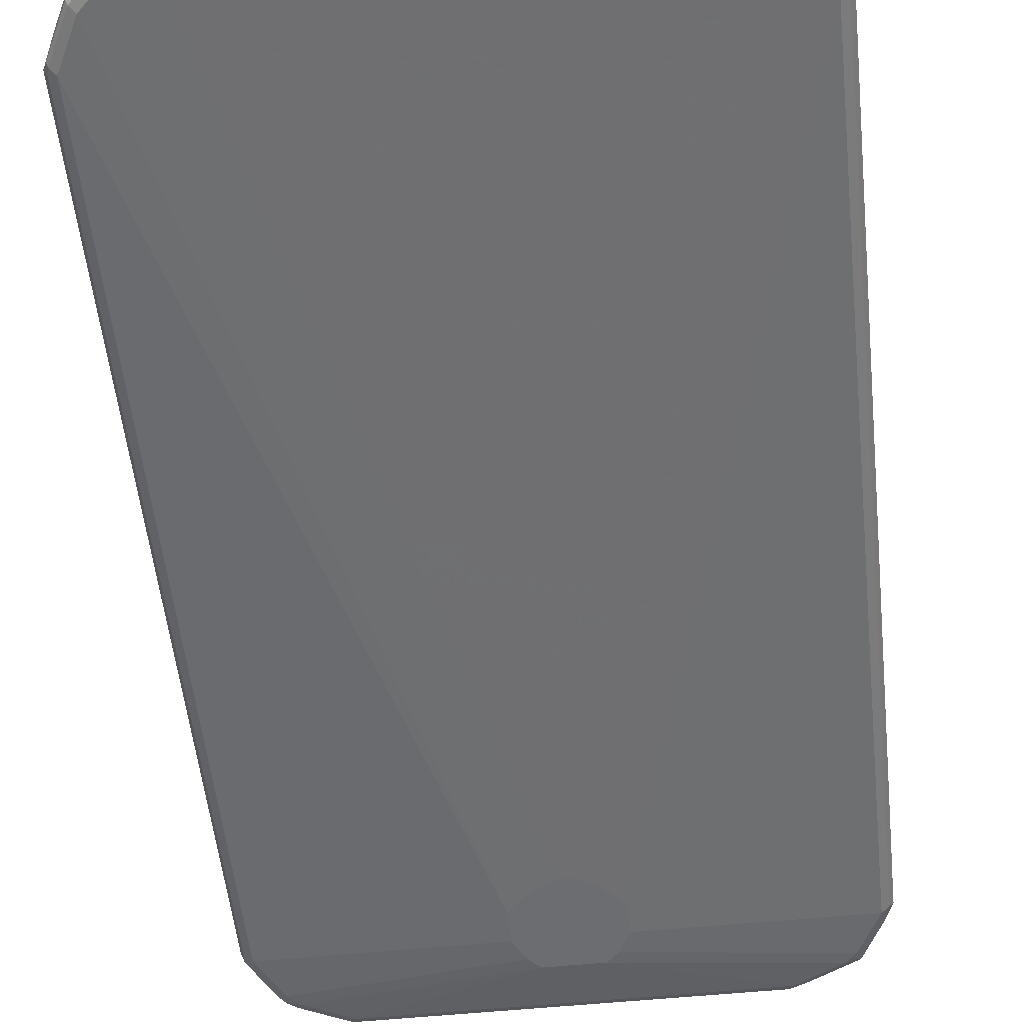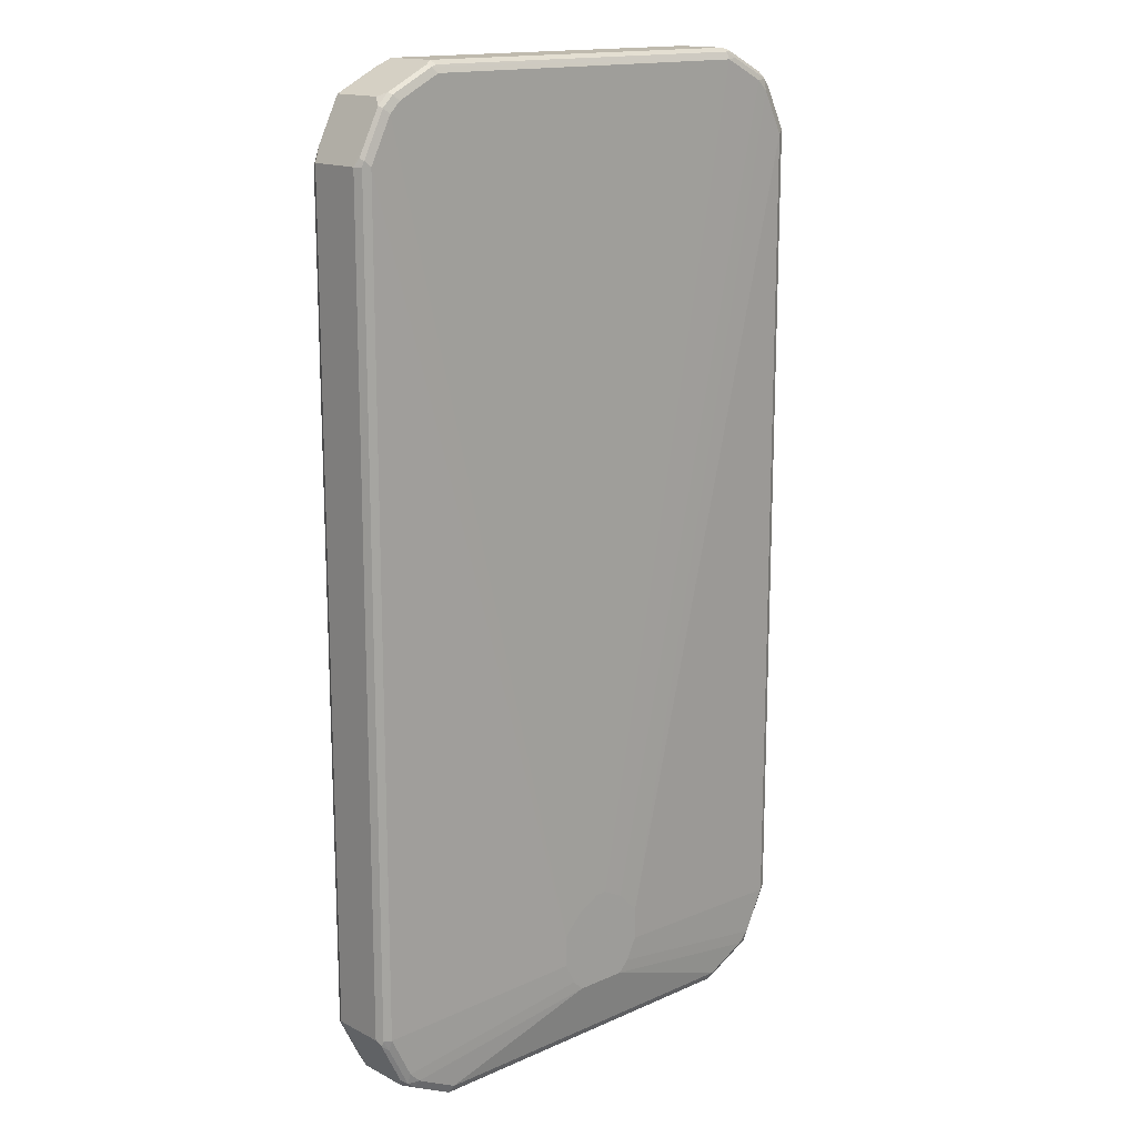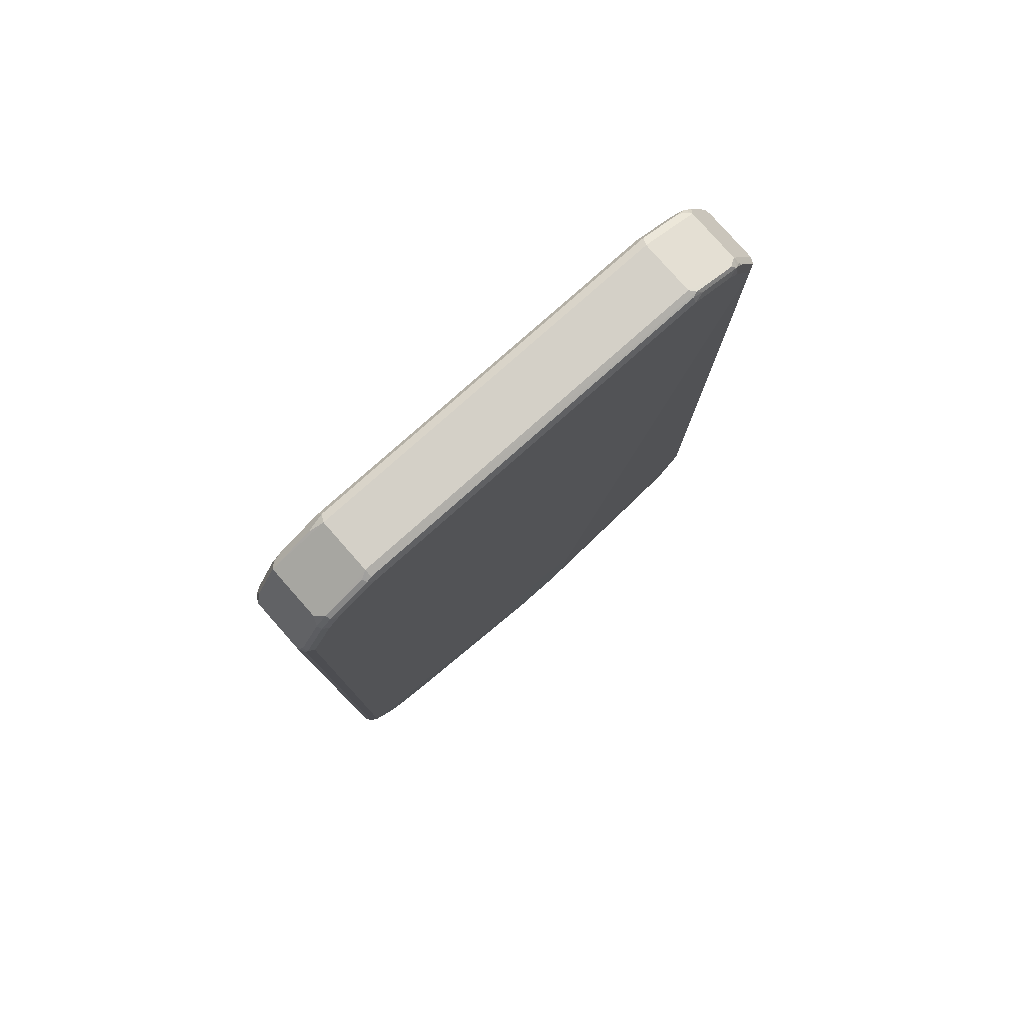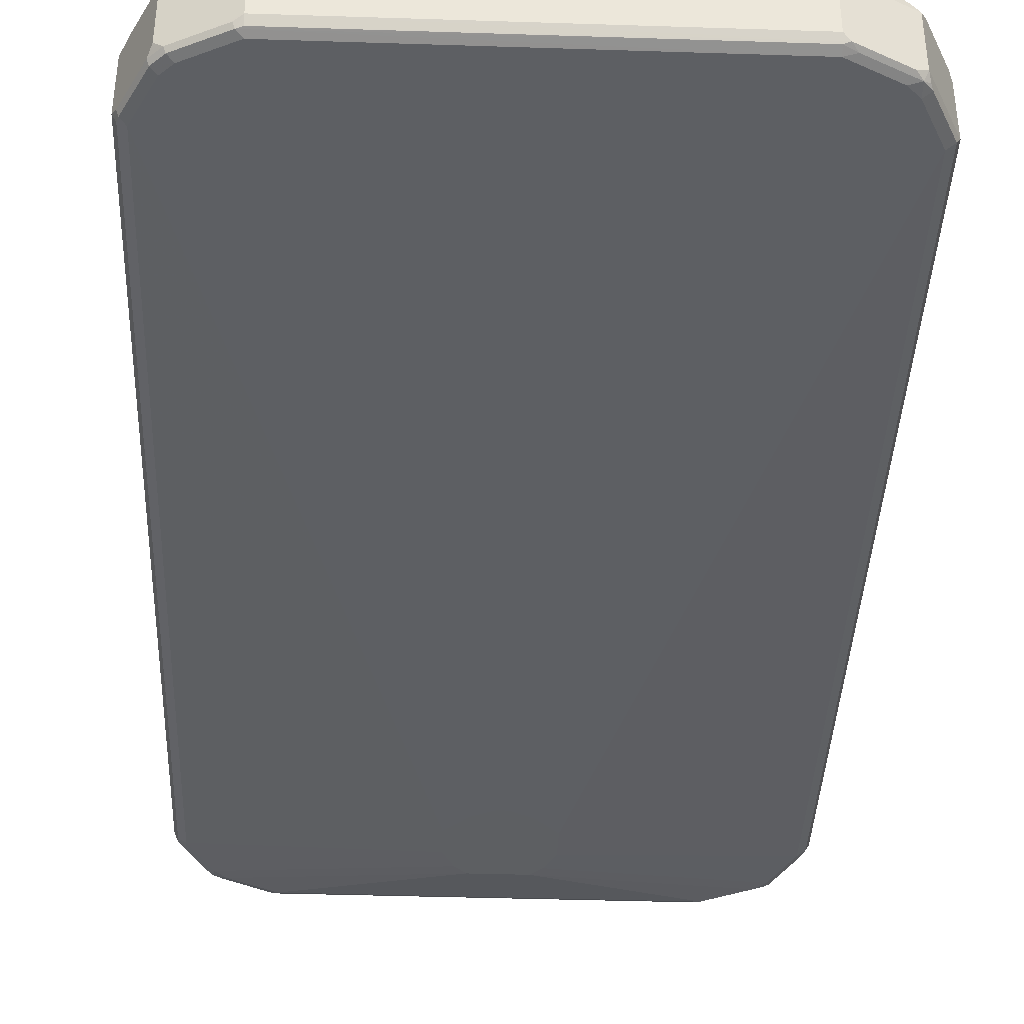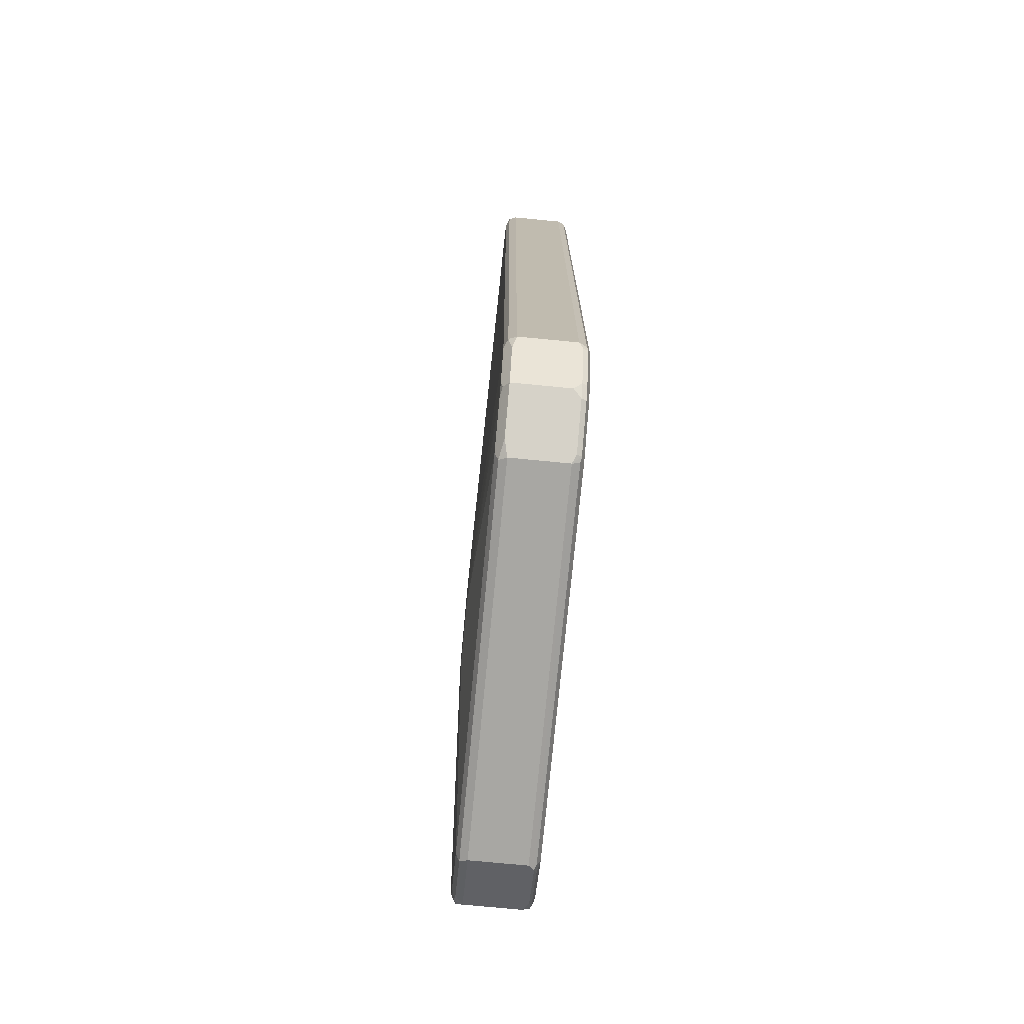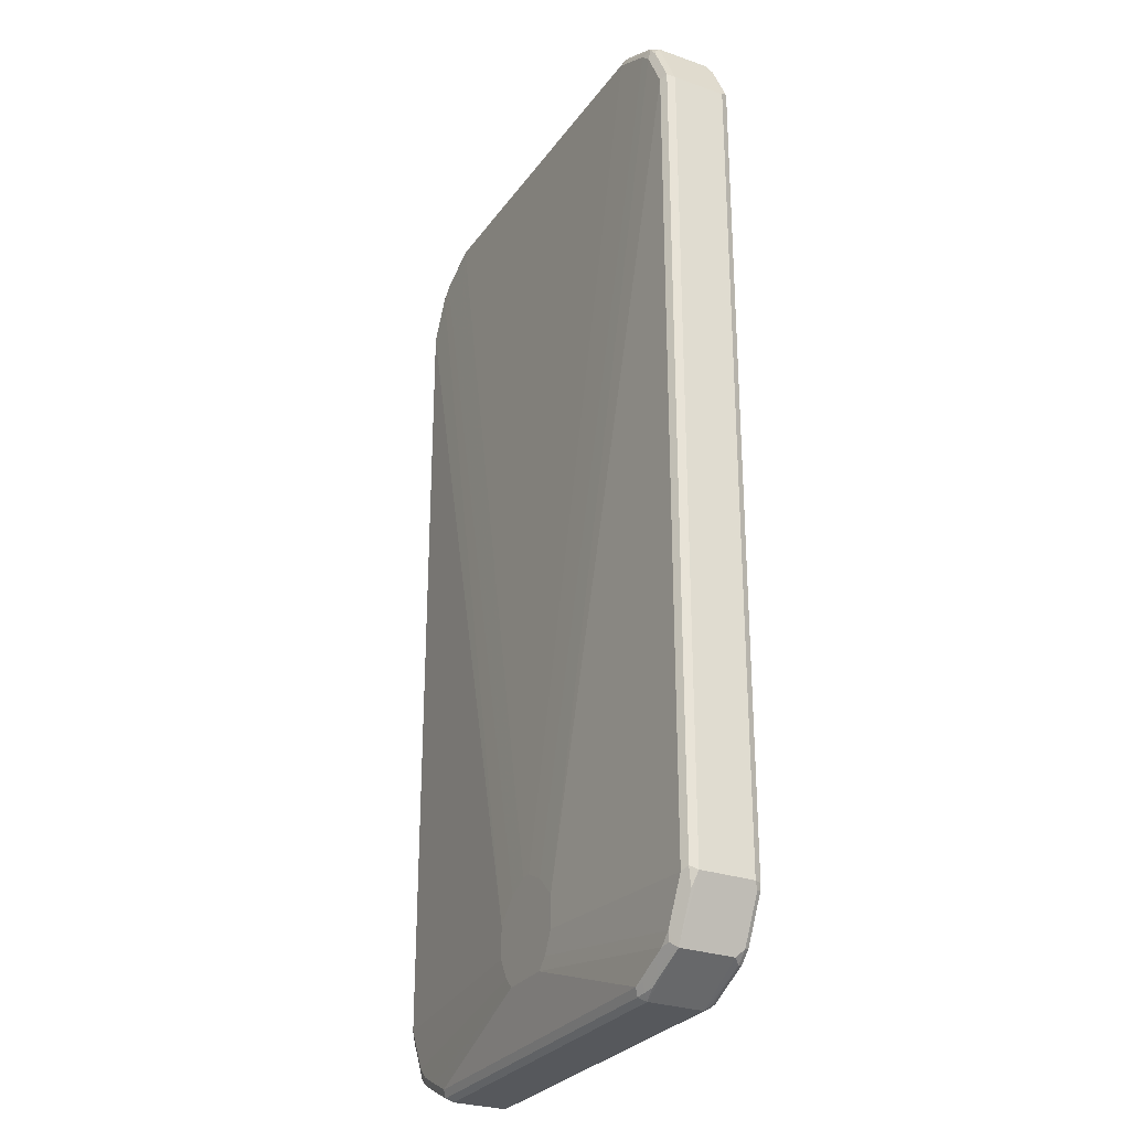
<metadata>
{"format":"obj","ext":"obj","renderer":"f3d","projection":"perspective","resolution":1024,"background":"white","views":[{"elev":-54.0,"azim":-173.9,"up":"+Z"},{"elev":15.6,"azim":137.1,"up":"+Y"},{"elev":79.9,"azim":138.5,"up":"+Y"},{"elev":-39.6,"azim":177.7,"up":"+Z"},{"elev":-74.5,"azim":-95.5,"up":"+Y"},{"elev":-28.0,"azim":-118.1,"up":"+Y"}]}
</metadata>
<code>
v -0.5 -0.7599 -0.04
v -0.4932 -0.7532 -0.05333
v -0.4899 -0.7699 -0.04999
v -0.4866 -0.7865 -0.04665
v -0.4466 -0.8665 -0.04665
v -0.5 -0.7599 0.06
v -0.5 0.7599 -0.04
v -0.4799 -0.7599 -0.06
v -0.4932 0.7665 -0.05333
v -0.4766 -0.7766 -0.05666
v -0.45 -0.8499 -0.04999
v -0.44 -0.8398 -0.06
v -0.4366 -0.8566 -0.05666
v -0.4299 -0.8699 -0.04999
v -0.39 -0.8899 -0.04999
v -0.3666 -0.9065 -0.04665
v -0.3399 -0.92 -0.04
v -0.4466 -0.8665 0.05333
v -0.4533 -0.8531 0.06665
v -0.4932 -0.7732 0.06665
v -0.4899 -0.7699 0.07499
v -0.4932 -0.7599 0.07333
v -0.5 0.7599 0.06
v -0.455 0.8499 0.06999
v -0.4466 0.8665 -0.04
v -0.45 0.8549 -0.04999
v -0.4699 0.815 -0.04999
v -0.09994 -0.7399 -0.08
v -0.4799 0.7599 -0.06
v -0.4533 0.8465 -0.05333
v -0.4566 -0.8166 -0.05666
v -0.4199 -0.8598 -0.06
v -0.07997 -0.7798 -0.08
v -0.3966 -0.8766 -0.05666
v -0.3499 -0.9099 -0.04999
v -0.3333 -0.9131 -0.05333
v 0.3399 -0.92 -0.04
v -0.3399 -0.92 0.06
v -0.4332 -0.8731 0.06665
v -0.45 -0.8499 0.07499
v -0.4799 -0.7599 0.08
v -0.4932 0.7599 0.07333
v -0.4949 0.7699 0.06999
v -0.4424 0.8598 0.07499
v -0.4466 0.8665 0.06
v -0.4825 0.7798 0.07499
v -0.4299 0.8749 -0.04999
v -0.44 0.8623 -0.05499
v -0.09994 -0.6799 -0.08
v -0.44 0.8398 -0.06
v -0.0599 -0.7998 -0.08
v -0.38 -0.8798 -0.06
v -0.3566 -0.8966 -0.05666
v -0.3399 -0.8998 -0.06
v 0.3466 -0.9131 -0.05333
v 0.3399 -0.92 0.06
v 0.3549 -0.9099 -0.04999
v 0.395 -0.8899 -0.04999
v 0.4349 -0.8699 -0.04999
v 0.4466 -0.8665 -0.04
v 0.4299 -0.8749 0.06999
v 0.39 -0.8949 0.06999
v 0.3499 -0.9149 0.06999
v -0.3399 -0.9131 0.07333
v -0.3499 -0.9099 0.07499
v -0.3533 -0.9131 0.06665
v -0.3933 -0.8931 0.06665
v -0.4299 -0.8699 0.07499
v -0.44 -0.8398 0.08
v -0.4799 0.7599 0.08
v -0.44 0.8398 0.08
v -0.4199 0.8598 0.08
v -0.4266 0.8731 0.07333
v -0.4349 0.8699 0.06999
v -0.3399 0.92 0.06
v -0.39 0.8949 -0.04999
v -0.38 0.8798 -0.06
v -0.4199 0.8598 -0.06
v -0.3599 0.9023 -0.05499
v -0.07997 -0.6599 -0.08
v 0.03994 -0.7998 -0.08
v 0.3399 -0.8998 -0.06
v 0.3866 -0.8931 -0.05333
v 0.4266 -0.8731 -0.05333
v 0.4424 -0.8598 -0.05499
v 0.455 -0.8499 -0.04999
v 0.4466 -0.8665 0.06
v 0.44 -0.8623 0.07499
v 0.3599 -0.9023 0.07499
v 0.3399 -0.9131 0.07333
v -0.3399 -0.8998 0.08
v -0.39 -0.8899 0.07499
v 0.3399 -0.8998 0.08
v -0.4199 -0.8598 0.08
v -0.38 0.8798 0.08
v -0.3866 0.8931 0.07333
v -0.395 0.8899 0.06999
v -0.3549 0.9099 0.06999
v -0.3466 0.9131 0.07333
v 0.3399 0.92 0.06
v -0.3399 0.92 -0.04
v -0.3499 0.9149 -0.04999
v -0.3399 0.8998 -0.06
v -0.01997 -0.6199 -0.08
v -0.0599 -0.6399 -0.08
v -0.3399 0.9131 -0.05333
v 0.44 -0.8398 -0.06
v 0.4199 -0.8598 -0.06
v 0.38 -0.8798 -0.06
v 0.0599 -0.7798 -0.08
v 0.4825 -0.7798 -0.05499
v 0.4949 -0.7699 -0.04999
v 0.5 -0.7599 -0.04
v 0.5 -0.7599 0.06
v 0.45 -0.8549 0.06999
v 0.4533 -0.8465 0.07333
v 0.44 -0.8398 0.08
v 0.4199 -0.8598 0.08
v 0.38 -0.8798 0.08
v -0.38 -0.8798 0.08
v -0.3399 0.8998 0.08
v 0.3333 0.9131 0.07333
v 0.3399 0.92 -0.04
v 0.3499 0.9099 0.06999
v 0.3666 0.9065 0.06665
v 0.4466 0.8665 0.06665
v 0.3399 0.9131 -0.05333
v 0.3499 0.9099 -0.05499
v 0.3399 0.8998 -0.06
v 0 -0.6199 -0.08
v 0.07997 -0.7399 -0.08
v 0.4799 -0.7599 -0.06
v 0.4932 -0.7599 -0.05333
v 0.5 0.7599 -0.04
v 0.4932 -0.7665 0.07333
v 0.4699 -0.815 0.06999
v 0.5 0.7599 0.06
v 0.4799 -0.7599 0.08
v 0.3399 0.8998 0.08
v 0.4466 0.8665 -0.03333
v 0.4332 0.8731 -0.04665
v 0.3933 0.8931 -0.04665
v 0.3533 0.9131 -0.04665
v 0.3566 0.8966 0.07666
v 0.39 0.8899 0.06999
v 0.4299 0.8699 0.06999
v 0.4366 0.8566 0.07666
v 0.44 0.8398 0.08
v 0.45 0.8499 0.06999
v 0.4866 0.7865 0.06665
v 0.39 0.8899 -0.05499
v 0.38 0.8798 -0.06
v 0.03994 -0.6399 -0.08
v 0.07997 -0.6799 -0.08
v 0.4799 0.7599 -0.06
v 0.4932 0.7599 -0.05333
v 0.4899 0.7699 -0.05499
v 0.4932 0.7732 -0.04665
v 0.4533 0.8531 -0.04665
v 0.4932 0.7532 0.07333
v 0.4899 0.7699 0.06999
v 0.4799 0.7599 0.08
v 0.38 0.8798 0.08
v 0.4299 0.8699 -0.05499
v 0.3966 0.8766 0.07666
v 0.4199 0.8598 0.08
v 0.4566 0.8166 0.07666
v 0.4199 0.8598 -0.06
v 0.44 0.8398 -0.06
v 0.45 0.8499 -0.05499
v 0.4766 0.7766 0.07666
f 1 2 3
f 88 93 89
f 88 119 93
f 88 118 119
f 88 117 118
f 88 116 117
f 88 115 116
f 87 114 115
f 87 115 88
f 86 114 87
f 86 113 114
f 86 112 113
f 86 111 112
f 85 111 86
f 85 107 111
f 85 108 107
f 84 108 85
f 83 108 84
f 89 93 90
f 83 109 108
f 95 121 99
f 96 99 98
f 107 110 131
f 106 127 128
f 103 130 104
f 103 129 130
f 103 128 129
f 103 106 128
f 102 127 106
f 102 123 127
f 101 123 102
f 100 140 123
f 100 126 140
f 100 125 126
f 100 124 125
f 100 122 124
f 99 139 122
f 99 121 139
f 96 98 97
f 95 99 96
f 107 131 132
f 81 110 107
f 81 108 109
f 65 93 91
f 65 90 93
f 65 67 66
f 65 92 67
f 65 120 92
f 65 91 120
f 64 90 65
f 63 90 64
f 63 89 90
f 62 89 63
f 62 88 89
f 61 88 62
f 61 87 88
f 60 87 61
f 60 86 87
f 60 85 86
f 59 85 60
f 68 92 120
f 81 109 82
f 68 120 94
f 72 96 73
f 81 107 108
f 79 106 103
f 79 102 106
f 77 105 78
f 77 104 105
f 77 103 104
f 76 101 102
f 75 97 98
f 75 101 76
f 75 123 101
f 75 100 123
f 75 122 100
f 75 99 122
f 75 98 99
f 74 97 75
f 73 97 74
f 73 96 97
f 72 95 96
f 107 132 111
f 111 132 133
f 111 133 112
f 145 165 147
f 141 151 142
f 141 164 151
f 141 170 164
f 141 159 170
f 140 159 141
f 139 165 144
f 139 163 165
f 137 161 160
f 137 150 161
f 135 162 138
f 135 160 162
f 134 159 140
f 134 158 159
f 134 157 158
f 134 156 157
f 132 156 133
f 145 147 146
f 132 155 156
f 147 165 163
f 147 166 148
f 160 171 162
f 160 161 171
f 157 159 158
f 157 170 159
f 155 157 156
f 155 170 157
f 155 169 170
f 154 169 155
f 153 169 154
f 153 168 169
f 151 168 152
f 151 164 168
f 149 171 161
f 149 167 171
f 148 167 149
f 148 171 167
f 148 162 171
f 147 163 166
f 131 155 132
f 131 154 155
f 130 168 153
f 123 141 142
f 123 140 141
f 122 144 124
f 122 139 144
f 116 138 117
f 116 135 138
f 115 135 116
f 115 136 135
f 114 160 135
f 114 137 160
f 114 136 115
f 114 135 136
f 113 137 114
f 113 134 137
f 113 156 134
f 113 133 156
f 112 133 113
f 123 142 143
f 123 143 128
f 123 128 127
f 124 144 165
f 130 152 168
f 129 152 130
f 128 152 129
f 128 151 152
f 128 142 151
f 128 143 142
f 126 134 140
f 126 137 134
f 59 84 85
f 126 150 137
f 126 149 161
f 126 148 149
f 126 147 148
f 126 146 147
f 126 145 146
f 124 126 125
f 124 145 126
f 124 165 145
f 126 161 150
f 58 84 59
f 58 83 84
f 56 62 63
f 17 55 37
f 17 36 55
f 17 35 36
f 16 35 17
f 15 53 35
f 15 34 53
f 13 15 14
f 13 34 15
f 13 52 34
f 13 32 52
f 12 51 32
f 12 33 51
f 12 32 13
f 11 31 12
f 9 50 29
f 9 30 50
f 9 26 30
f 17 37 56
f 9 27 26
f 17 56 38
f 18 38 39
f 25 47 48
f 25 45 47
f 24 46 44
f 24 43 46
f 24 45 25
f 24 44 45
f 23 43 24
f 23 42 43
f 22 70 42
f 22 41 70
f 21 69 41
f 21 40 69
f 21 41 22
f 19 21 20
f 19 40 21
f 19 68 40
f 19 39 68
f 18 39 19
f 8 49 28
f 8 29 49
f 8 31 10
f 5 11 12
f 3 5 4
f 3 11 5
f 3 31 11
f 3 10 31
f 2 29 8
f 2 9 29
f 2 10 3
f 2 8 10
f 1 9 2
f 1 7 9
f 1 23 7
f 1 6 23
f 1 18 6
f 1 5 18
f 1 4 5
f 1 3 4
f 5 12 13
f 5 13 14
f 5 14 15
f 5 15 35
f 8 12 31
f 8 33 12
f 8 28 33
f 7 27 9
f 7 26 27
f 7 25 26
f 7 24 25
f 7 23 24
f 25 48 26
f 6 42 23
f 6 21 22
f 6 20 21
f 6 19 20
f 6 18 19
f 5 38 18
f 5 17 38
f 5 16 17
f 5 35 16
f 6 22 42
f 164 170 169
f 26 48 30
f 28 80 105
f 44 74 45
f 44 73 74
f 44 72 73
f 44 71 72
f 44 46 71
f 42 46 43
f 42 70 46
f 41 71 70
f 41 72 71
f 41 95 72
f 41 121 95
f 41 139 121
f 41 163 139
f 41 166 163
f 41 148 166
f 41 162 148
f 41 138 162
f 45 74 75
f 41 117 138
f 45 75 47
f 47 75 76
f 55 58 57
f 55 83 58
f 55 109 83
f 55 82 109
f 51 54 52
f 51 82 54
f 51 81 82
f 50 105 80
f 50 78 105
f 49 50 80
f 48 103 77
f 48 79 103
f 48 102 79
f 48 76 102
f 48 78 50
f 48 77 78
f 47 76 48
f 46 70 71
f 41 118 117
f 41 119 118
f 41 93 119
f 36 54 82
f 35 54 36
f 35 53 54
f 34 54 53
f 34 52 54
f 32 51 52
f 30 48 50
f 29 50 49
f 28 51 33
f 28 81 51
f 28 110 81
f 28 131 110
f 28 154 131
f 28 153 154
f 28 130 153
f 28 104 130
f 28 105 104
f 36 82 55
f 37 55 57
f 37 57 58
f 37 58 59
f 41 91 93
f 41 120 91
f 41 94 120
f 41 69 94
f 40 94 69
f 40 68 94
f 39 92 68
f 39 67 92
f 28 49 80
f 38 67 39
f 38 65 66
f 38 64 65
f 38 63 64
f 38 56 63
f 37 62 56
f 37 61 62
f 37 60 61
f 37 59 60
f 38 66 67
f 164 169 168

</code>
